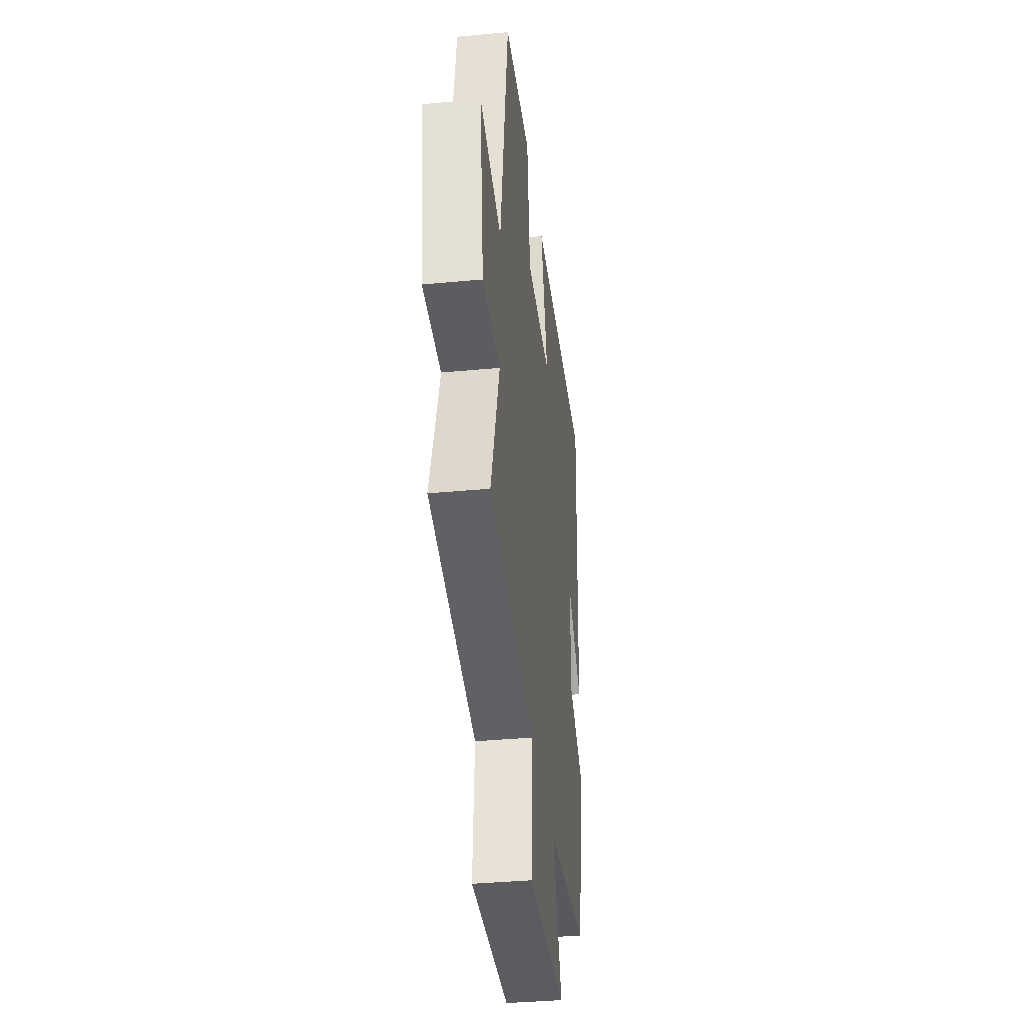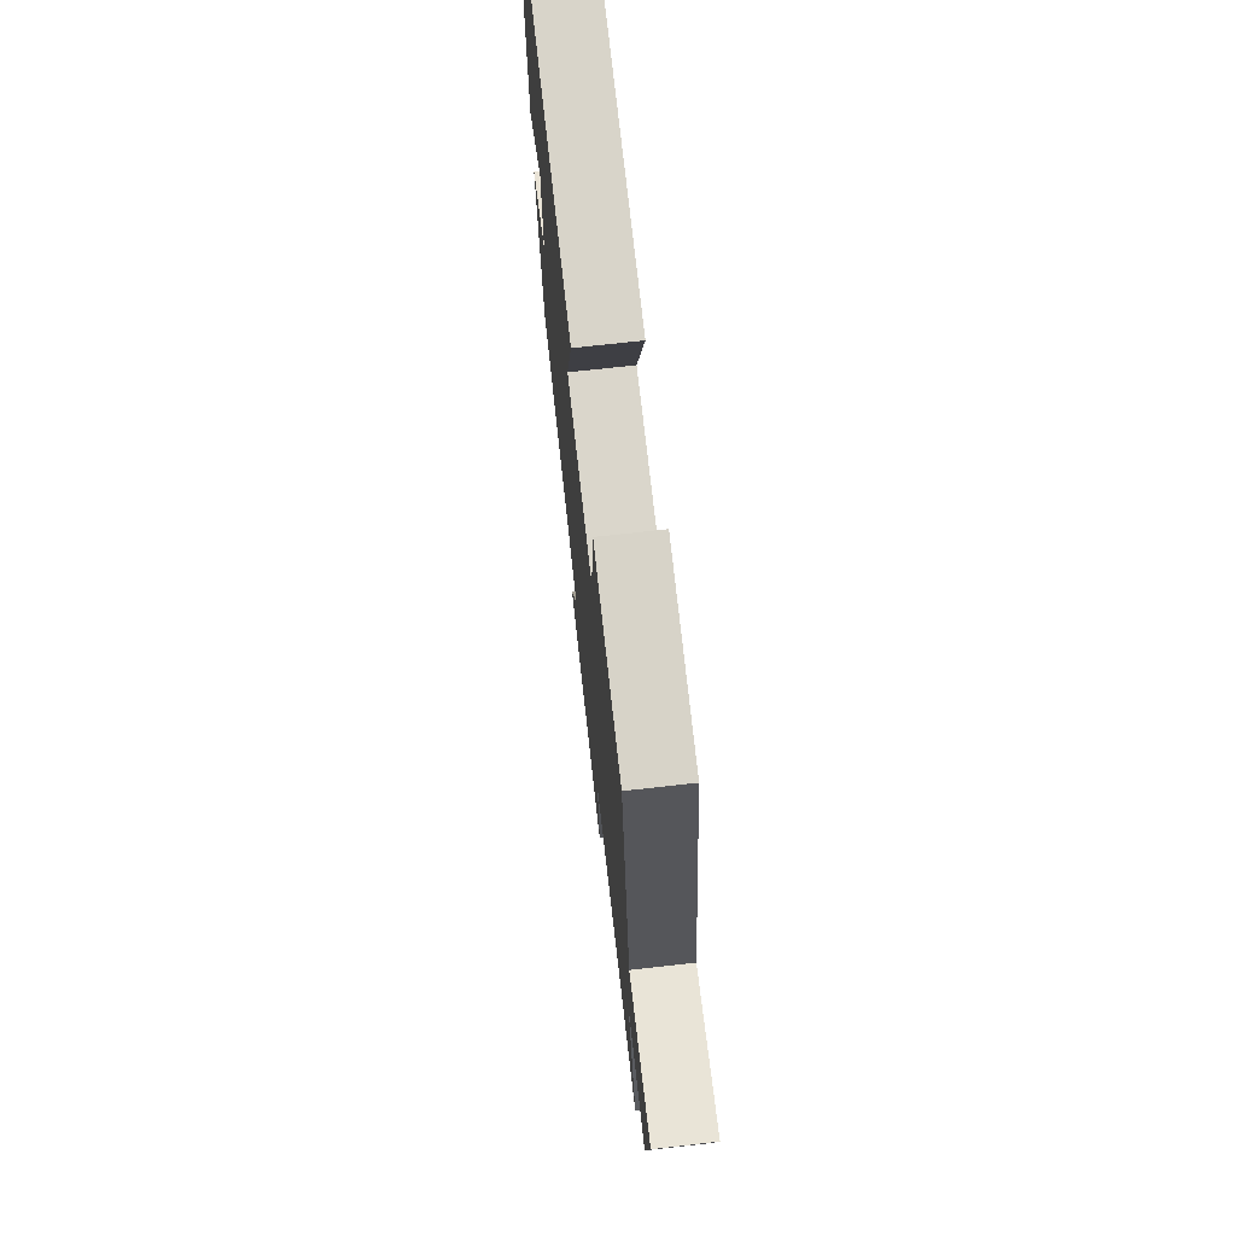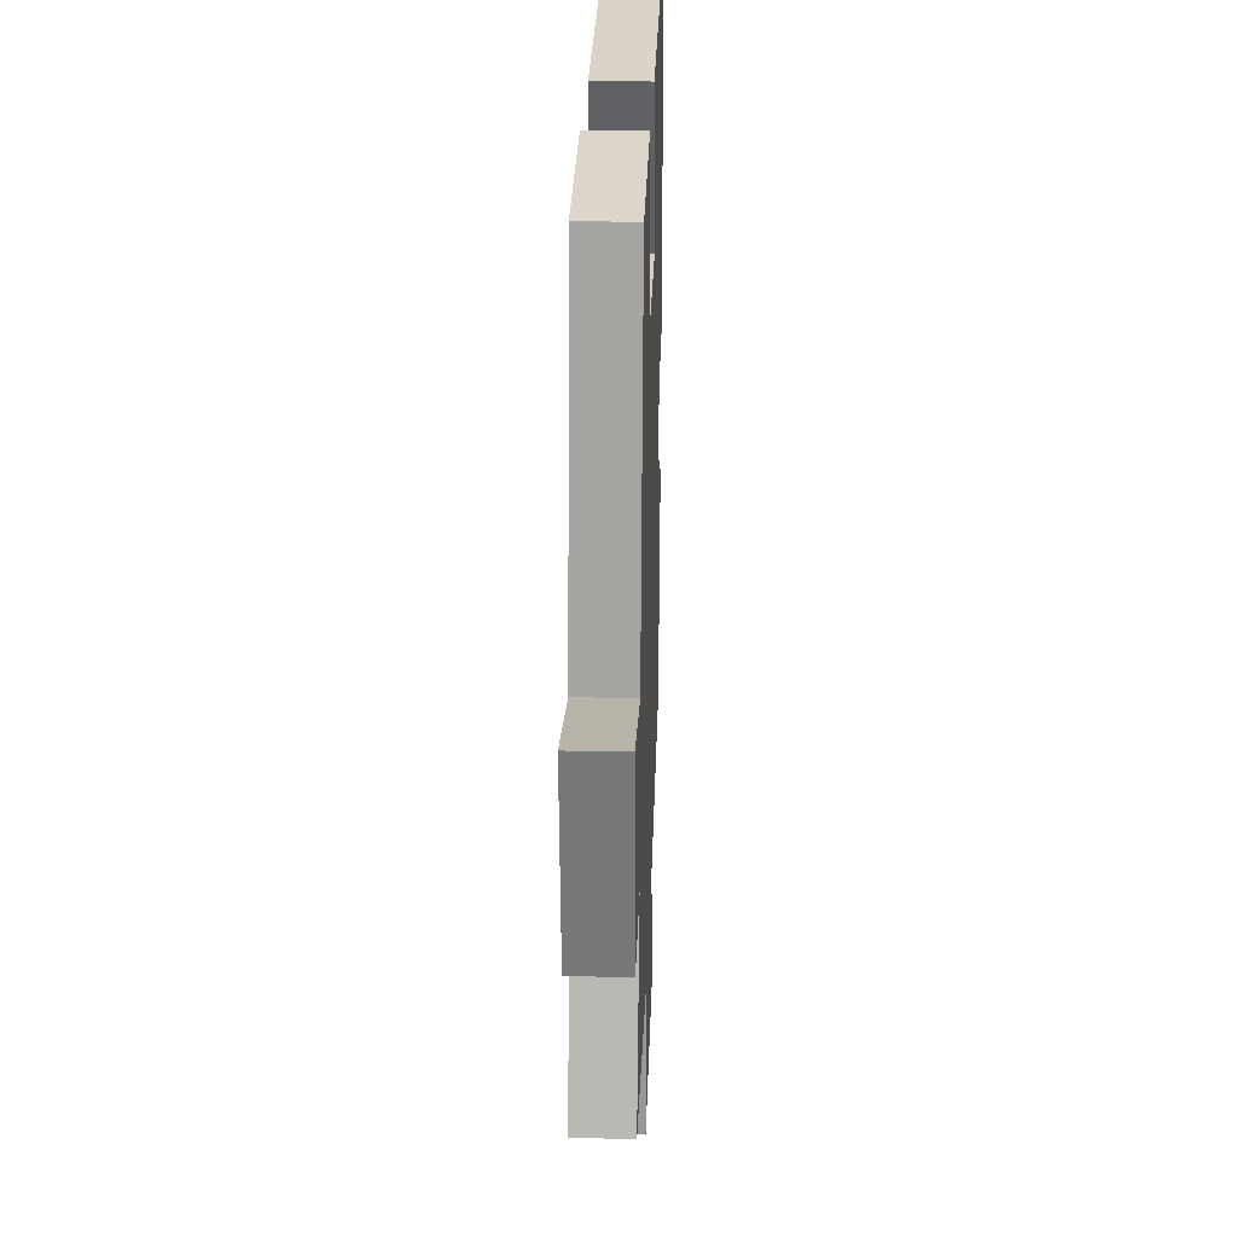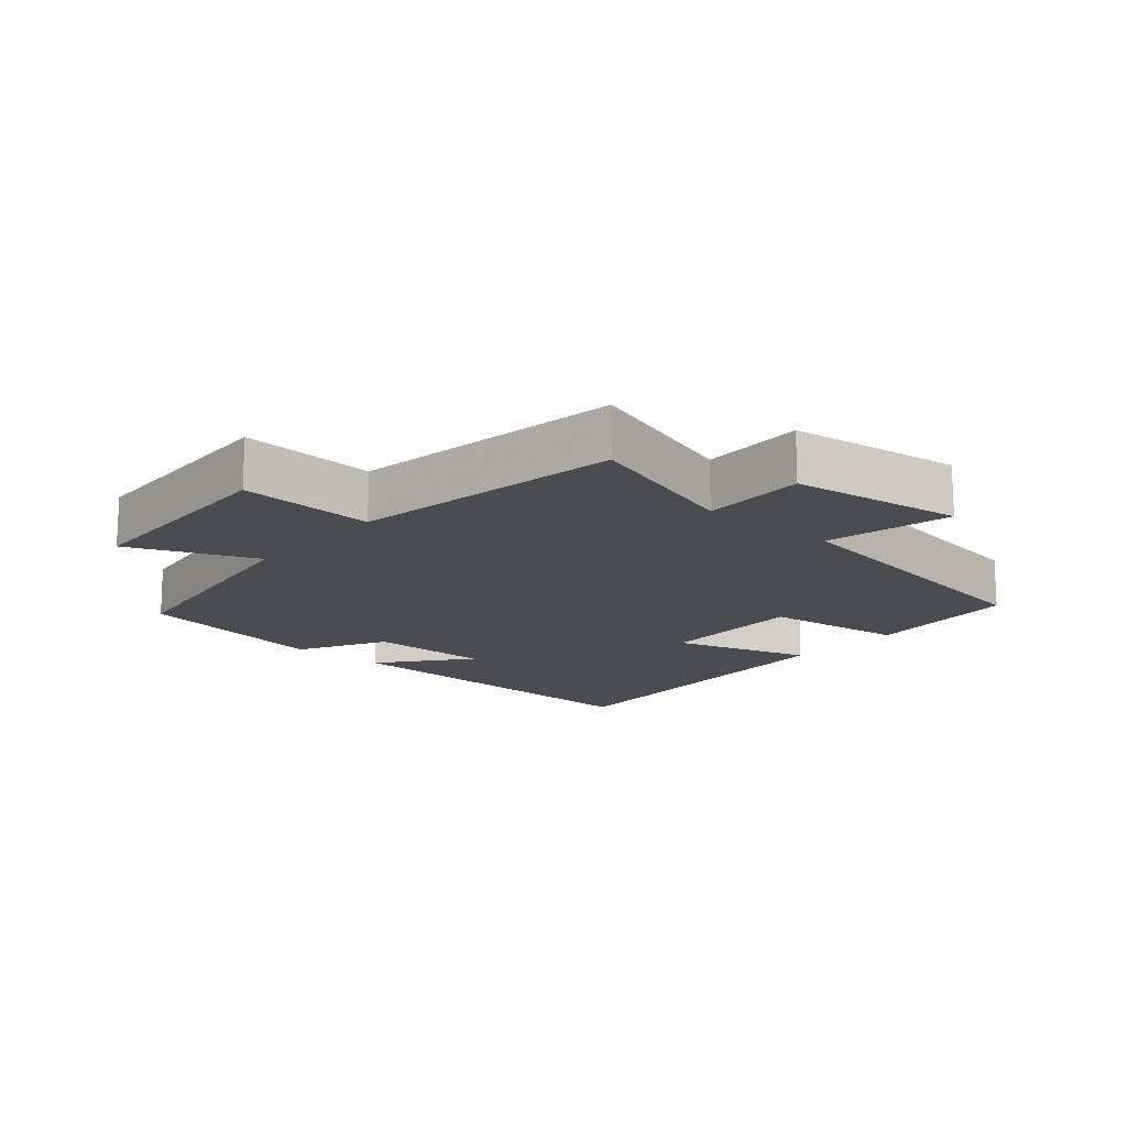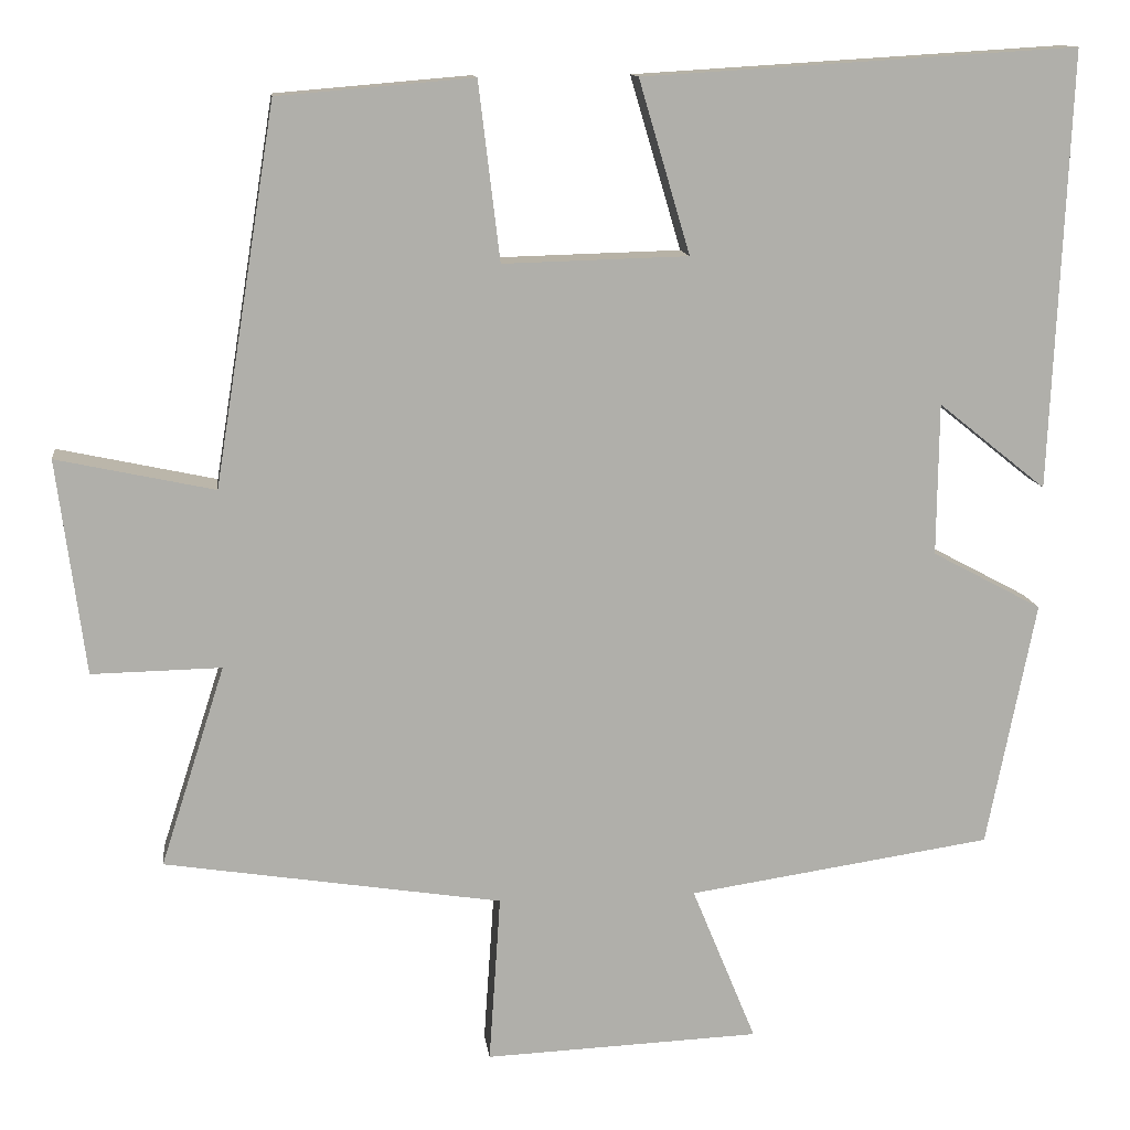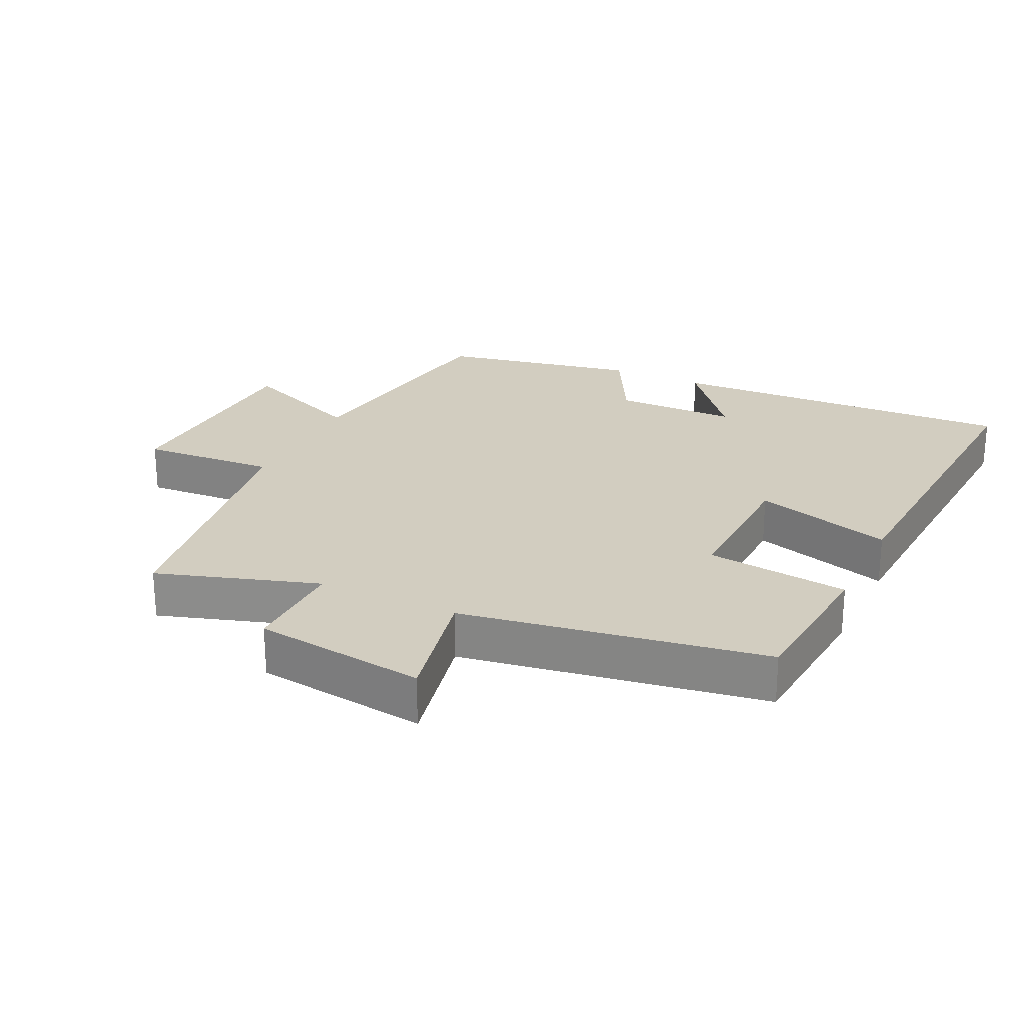
<metadata>
{"format":"obj","ext":"obj","renderer":"f3d","projection":"perspective","resolution":1024,"background":"white","views":[{"elev":-37.7,"azim":-83.2,"up":"+Z"},{"elev":72.3,"azim":-96.4,"up":"+Z"},{"elev":25.0,"azim":-88.1,"up":"+Z"},{"elev":-15.3,"azim":-130.8,"up":"+Y"},{"elev":12.4,"azim":-6.9,"up":"+Z"},{"elev":24.5,"azim":-64.4,"up":"+Y"}]}
</metadata>
<code>
v 0.441 0.07 -0.445
v 0.073 0.07 -0.5
v 0.151 0.07 -0.69
v -0.183 0.07 -0.704
v -0.169 0.07 -0.5
v -0.578 0.07 -0.436
v -0.5 0.07 -0.193
v -0.657 0.07 -0.196
v -0.691 0.07 0.064
v -0.5 0.07 0.023
v -0.426 0.07 0.48
v -0.19 0.07 0.5
v -0.164 0.07 0.285
v 0.06 0.07 0.291
v -0.002 0.07 0.5
v 0.523 0.07 0.532
v 0.5 0.07 0.003
v 0.369 0.07 0.108
v 0.367 0.07 -0.076
v 0.5 0.07 -0.147
v 0.441 0 -0.445
v 0.073 0 -0.5
v 0.151 0 -0.69
v -0.183 0 -0.704
v -0.169 0 -0.5
v -0.578 0 -0.436
v -0.5 0 -0.193
v -0.657 0 -0.196
v -0.691 0 0.064
v -0.5 0 0.023
v -0.426 0 0.48
v -0.19 0 0.5
v -0.164 0 0.285
v 0.06 0 0.291
v -0.002 0 0.5
v 0.523 0 0.532
v 0.5 0 0.003
v 0.369 0 0.108
v 0.367 0 -0.076
v 0.5 0 -0.147
f 19 20 1 2
f 18 19 2
f 15 16 17 18
f 14 15 18
f 13 14 18 2
f 10 11 12 13
f 10 13 2
f 7 8 9 10
f 7 10 2 3
f 5 6 7
f 5 7 3
f 3 4 5
f 22 21 40 39
f 22 39 38
f 38 37 36 35
f 38 35 34
f 22 38 34 33
f 33 32 31 30
f 22 33 30
f 30 29 28 27
f 23 22 30 27
f 27 26 25
f 23 27 25
f 25 24 23
f 1 21 22 2
f 2 22 23 3
f 3 23 24 4
f 4 24 25 5
f 5 25 26 6
f 6 26 27 7
f 7 27 28 8
f 8 28 29 9
f 9 29 30 10
f 10 30 31 11
f 11 31 32 12
f 12 32 33 13
f 13 33 34 14
f 14 34 35 15
f 15 35 36 16
f 16 36 37 17
f 17 37 38 18
f 18 38 39 19
f 19 39 40 20
f 20 40 21 1

</code>
